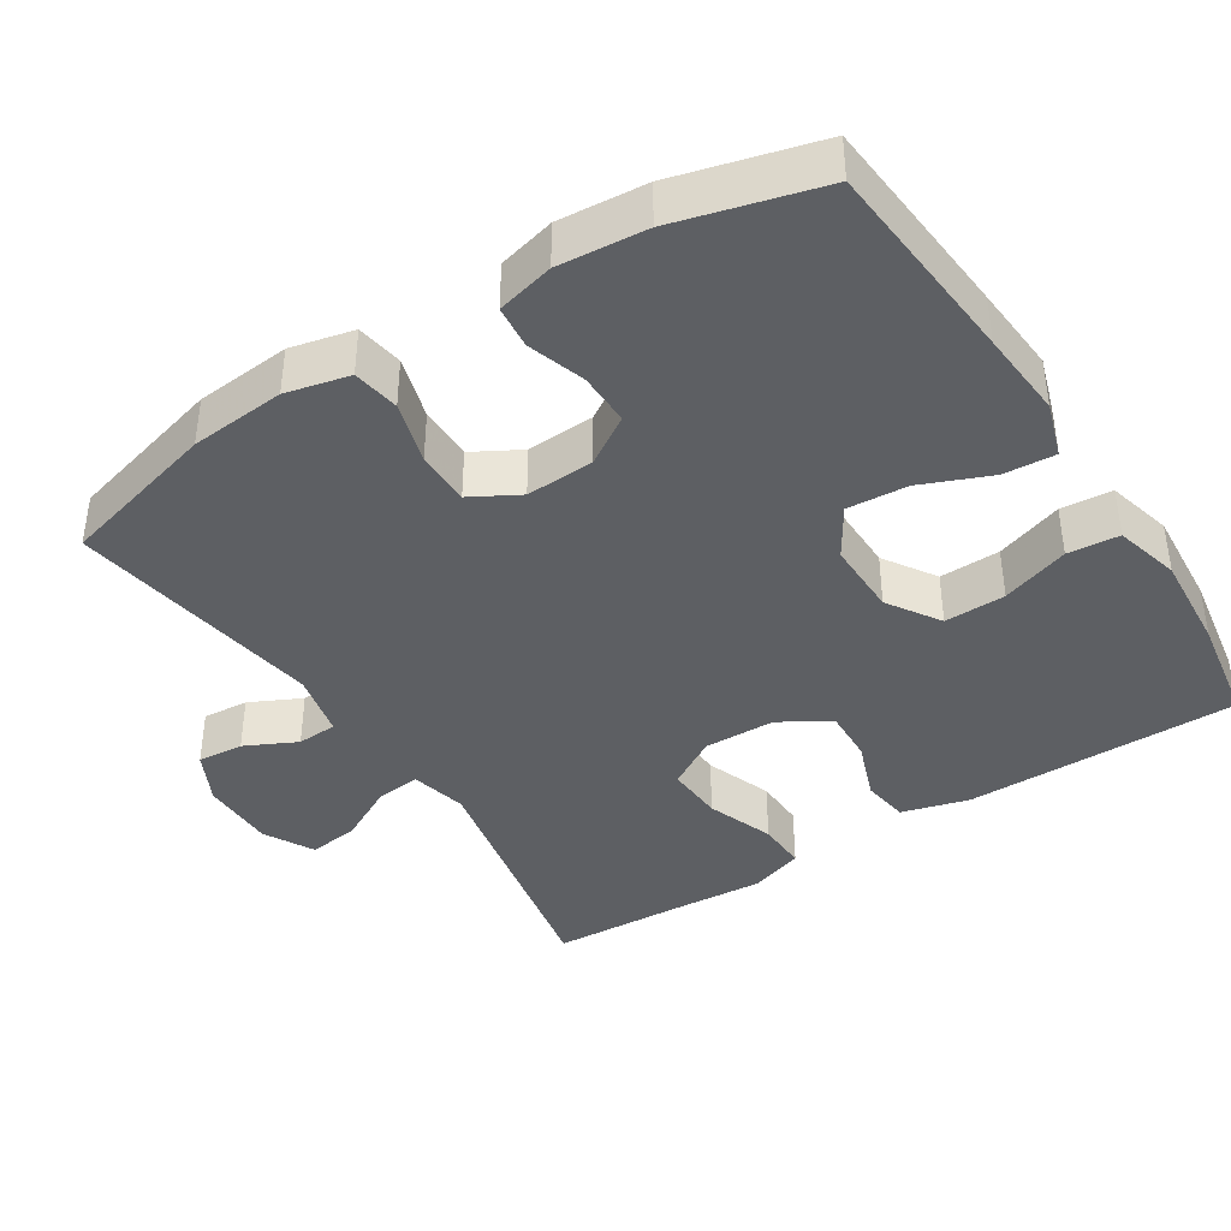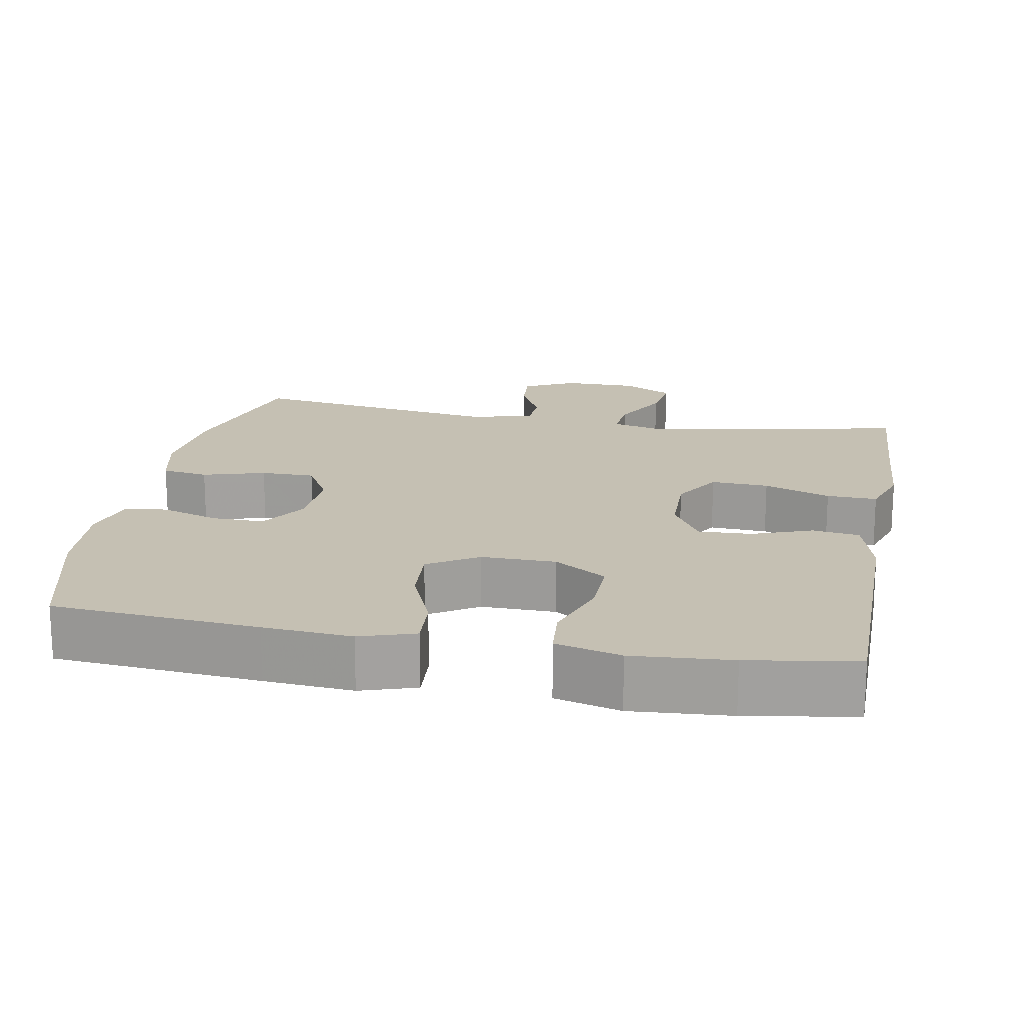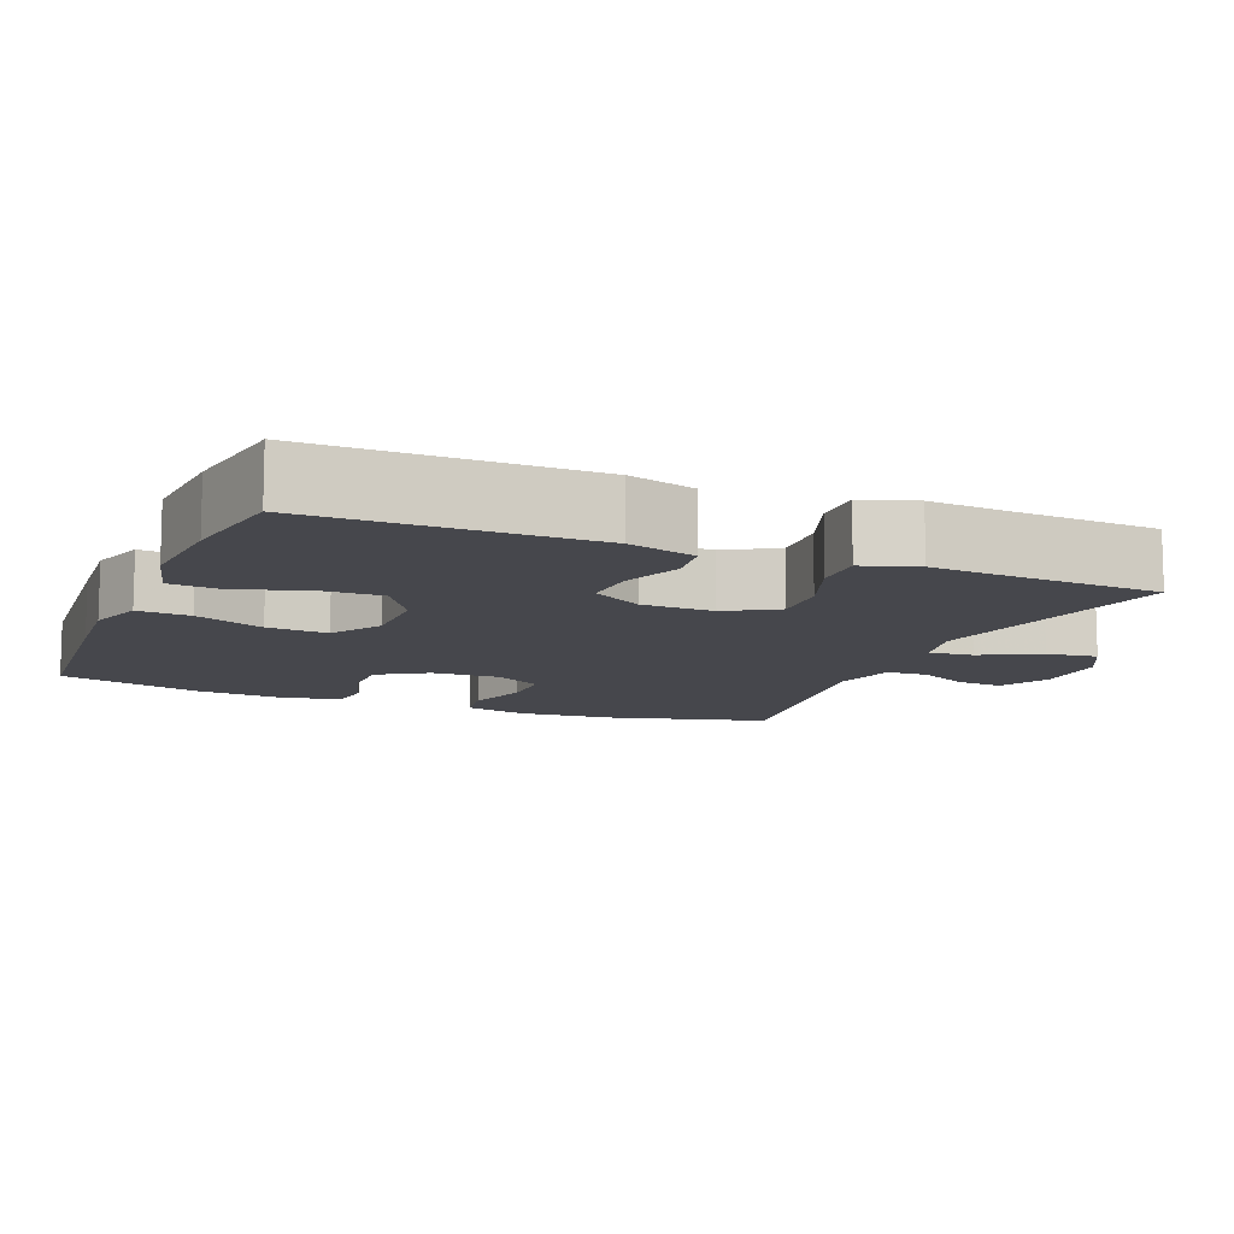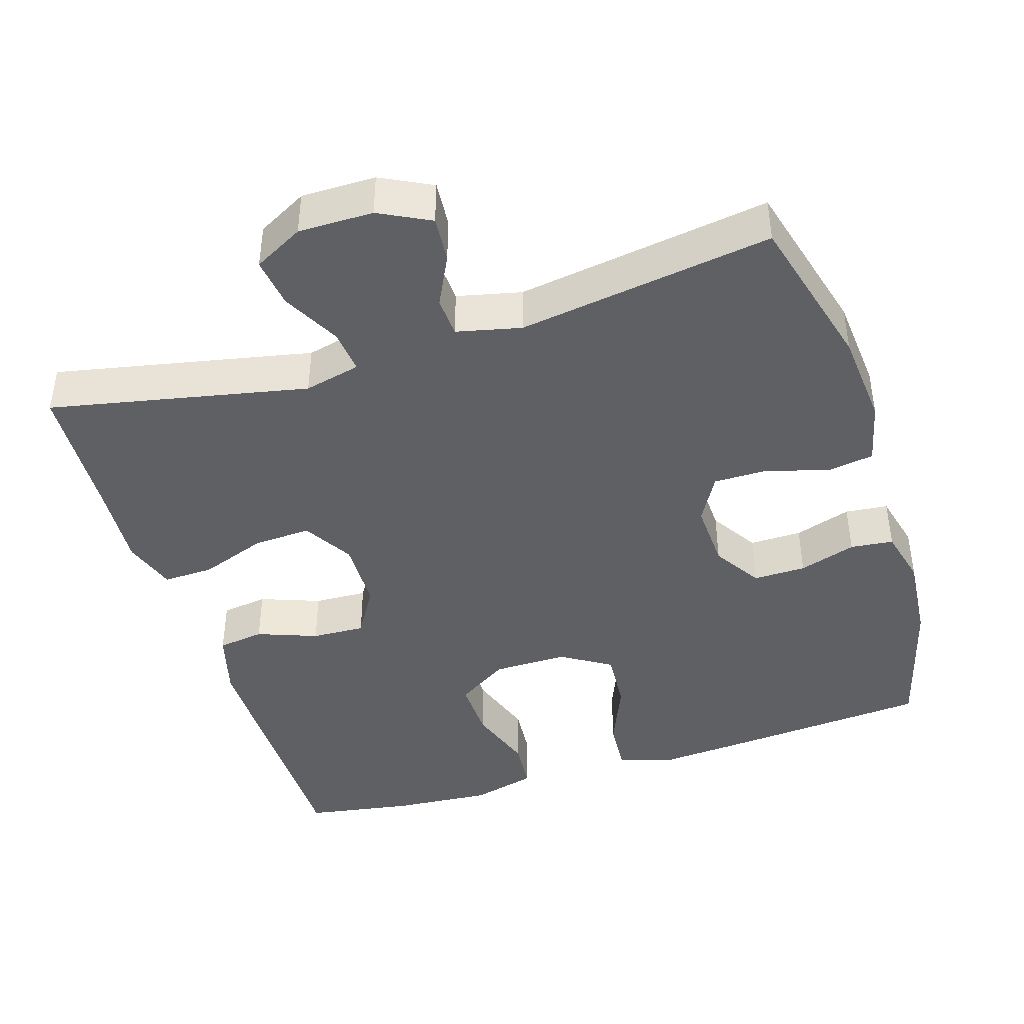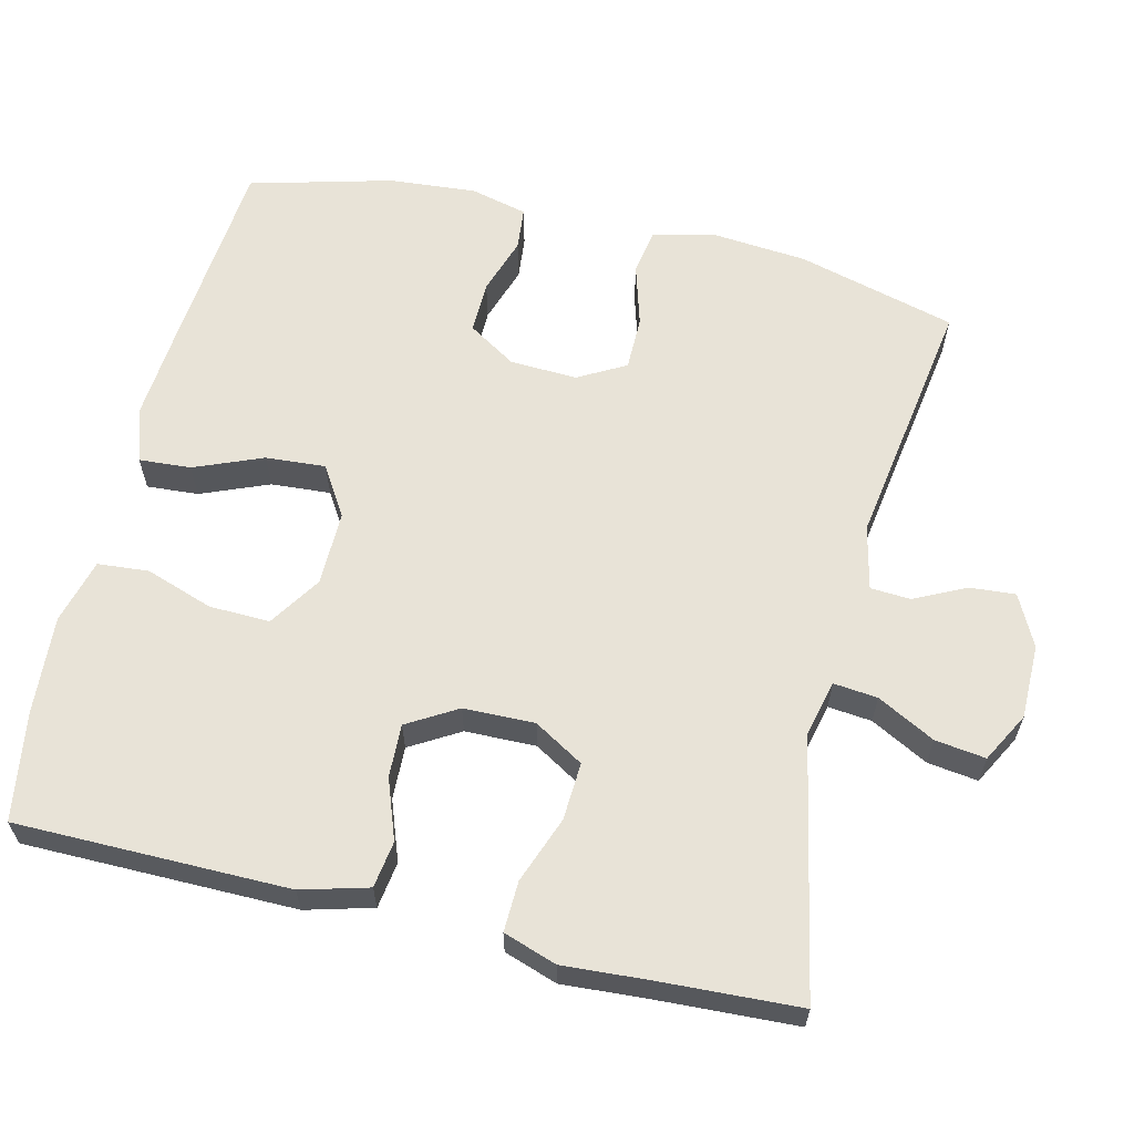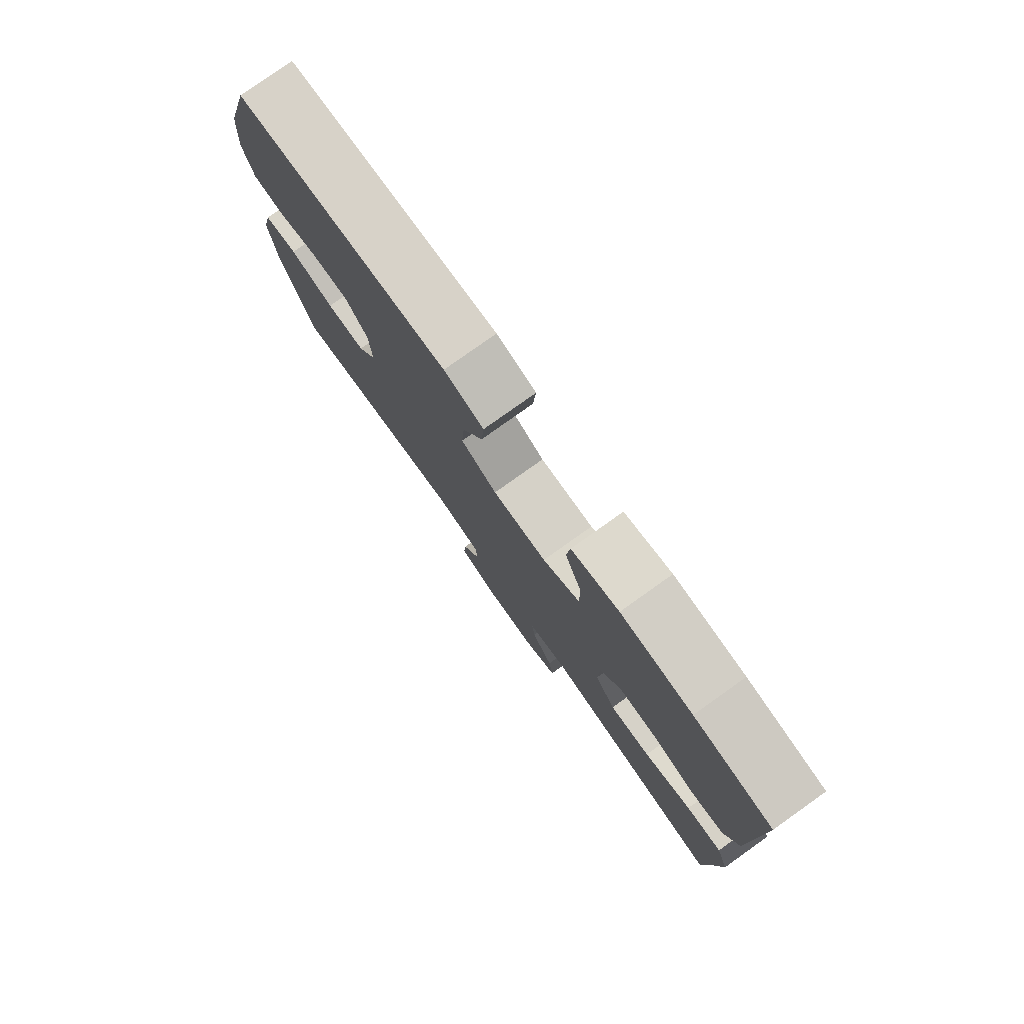
<metadata>
{"format":"obj","ext":"obj","renderer":"f3d","projection":"perspective","resolution":1024,"background":"white","views":[{"elev":-40.0,"azim":-57.3,"up":"+Y"},{"elev":18.1,"azim":10.5,"up":"+Y"},{"elev":-10.9,"azim":67.5,"up":"+Y"},{"elev":-42.7,"azim":-162.6,"up":"+Y"},{"elev":61.7,"azim":103.7,"up":"+Y"},{"elev":79.5,"azim":54.6,"up":"+Z"}]}
</metadata>
<code>
v 0.5 0.07 -0.5
v 0.152 0.07 -0.429
v 0.076 0.07 -0.447
v 0.082 0.07 -0.506
v 0.123 0.07 -0.584
v 0.132 0.07 -0.652
v 0.065 0.07 -0.688
v -0.036 0.07 -0.688
v -0.105 0.07 -0.653
v -0.1 0.07 -0.591
v -0.066 0.07 -0.522
v -0.069 0.07 -0.468
v -0.156 0.07 -0.448
v -0.5 0.07 -0.5
v -0.557 0.07 -0.286
v -0.568 0.07 -0.158
v -0.548 0.07 -0.073
v -0.485 0.07 -0.063
v -0.401 0.07 -0.088
v -0.328 0.07 -0.088
v -0.292 0.07 -0.024
v -0.296 0.07 0.067
v -0.337 0.07 0.132
v -0.408 0.07 0.131
v -0.485 0.07 0.106
v -0.543 0.07 0.112
v -0.562 0.07 0.189
v -0.552 0.07 0.307
v -0.5 0.07 0.5
v -0.222 0.07 0.523
v -0.103 0.07 0.532
v -0.029 0.07 0.508
v -0.034 0.07 0.438
v -0.072 0.07 0.346
v -0.078 0.07 0.265
v -0.011 0.07 0.223
v 0.09 0.07 0.224
v 0.16 0.07 0.269
v 0.158 0.07 0.351
v 0.127 0.07 0.442
v 0.133 0.07 0.511
v 0.221 0.07 0.534
v 0.354 0.07 0.524
v 0.5 0.07 0.5
v 0.501 0.07 0.132
v 0.476 0.07 0.042
v 0.413 0.07 0.033
v 0.332 0.07 0.063
v 0.26 0.07 0.066
v 0.22 0.07 -0.001
v 0.218 0.07 -0.097
v 0.258 0.07 -0.164
v 0.336 0.07 -0.16
v 0.426 0.07 -0.127
v 0.494 0.07 -0.125
v 0.518 0.07 -0.197
v 0.51 0.07 -0.312
v 0.5 0 -0.5
v 0.152 0 -0.429
v 0.076 0 -0.447
v 0.082 0 -0.506
v 0.123 0 -0.584
v 0.132 0 -0.652
v 0.065 0 -0.688
v -0.036 0 -0.688
v -0.105 0 -0.653
v -0.1 0 -0.591
v -0.066 0 -0.522
v -0.069 0 -0.468
v -0.156 0 -0.448
v -0.5 0 -0.5
v -0.557 0 -0.286
v -0.568 0 -0.158
v -0.548 0 -0.073
v -0.485 0 -0.063
v -0.401 0 -0.088
v -0.328 0 -0.088
v -0.292 0 -0.024
v -0.296 0 0.067
v -0.337 0 0.132
v -0.408 0 0.131
v -0.485 0 0.106
v -0.543 0 0.112
v -0.562 0 0.189
v -0.552 0 0.307
v -0.5 0 0.5
v -0.222 0 0.523
v -0.103 0 0.532
v -0.029 0 0.508
v -0.034 0 0.438
v -0.072 0 0.346
v -0.078 0 0.265
v -0.011 0 0.223
v 0.09 0 0.224
v 0.16 0 0.269
v 0.158 0 0.351
v 0.127 0 0.442
v 0.133 0 0.511
v 0.221 0 0.534
v 0.354 0 0.524
v 0.5 0 0.5
v 0.501 0 0.132
v 0.476 0 0.042
v 0.413 0 0.033
v 0.332 0 0.063
v 0.26 0 0.066
v 0.22 0 -0.001
v 0.218 0 -0.097
v 0.258 0 -0.164
v 0.336 0 -0.16
v 0.426 0 -0.127
v 0.494 0 -0.125
v 0.518 0 -0.197
v 0.51 0 -0.312
f 54 55 56 57
f 53 54 57 1
f 52 53 1 2
f 51 52 2 3
f 50 51 3
f 45 46 47 48
f 45 48 49
f 44 45 49
f 43 44 49 50
f 39 40 41 42
f 38 39 42 43
f 31 32 33 34
f 31 34 35
f 30 31 35
f 29 30 35
f 28 29 35 36
f 24 25 26 27
f 23 24 27 28
f 16 17 18 19
f 16 19 20
f 13 14 15 16
f 12 13 16 20
f 8 9 10 11
f 8 11 12
f 7 8 12
f 4 5 6 7
f 3 4 7 12
f 38 43 50 3
f 23 28 36
f 22 23 36 37
f 21 22 37
f 20 21 37 38
f 3 12 20 38
f 114 113 112 111
f 58 114 111 110
f 59 58 110 109
f 60 59 109 108
f 60 108 107
f 105 104 103 102
f 106 105 102
f 106 102 101
f 107 106 101 100
f 99 98 97 96
f 100 99 96 95
f 91 90 89 88
f 92 91 88
f 92 88 87
f 92 87 86
f 93 92 86 85
f 84 83 82 81
f 85 84 81 80
f 76 75 74 73
f 77 76 73
f 73 72 71 70
f 77 73 70 69
f 68 67 66 65
f 69 68 65
f 69 65 64
f 64 63 62 61
f 69 64 61 60
f 60 107 100 95
f 93 85 80
f 94 93 80 79
f 94 79 78
f 95 94 78 77
f 95 77 69 60
f 1 58 59 2
f 2 59 60 3
f 3 60 61 4
f 4 61 62 5
f 5 62 63 6
f 6 63 64 7
f 7 64 65 8
f 8 65 66 9
f 9 66 67 10
f 10 67 68 11
f 11 68 69 12
f 12 69 70 13
f 13 70 71 14
f 14 71 72 15
f 15 72 73 16
f 16 73 74 17
f 17 74 75 18
f 18 75 76 19
f 19 76 77 20
f 20 77 78 21
f 21 78 79 22
f 22 79 80 23
f 23 80 81 24
f 24 81 82 25
f 25 82 83 26
f 26 83 84 27
f 27 84 85 28
f 28 85 86 29
f 29 86 87 30
f 30 87 88 31
f 31 88 89 32
f 32 89 90 33
f 33 90 91 34
f 34 91 92 35
f 35 92 93 36
f 36 93 94 37
f 37 94 95 38
f 38 95 96 39
f 39 96 97 40
f 40 97 98 41
f 41 98 99 42
f 42 99 100 43
f 43 100 101 44
f 44 101 102 45
f 45 102 103 46
f 46 103 104 47
f 47 104 105 48
f 48 105 106 49
f 49 106 107 50
f 50 107 108 51
f 51 108 109 52
f 52 109 110 53
f 53 110 111 54
f 54 111 112 55
f 55 112 113 56
f 56 113 114 57
f 57 114 58 1

</code>
